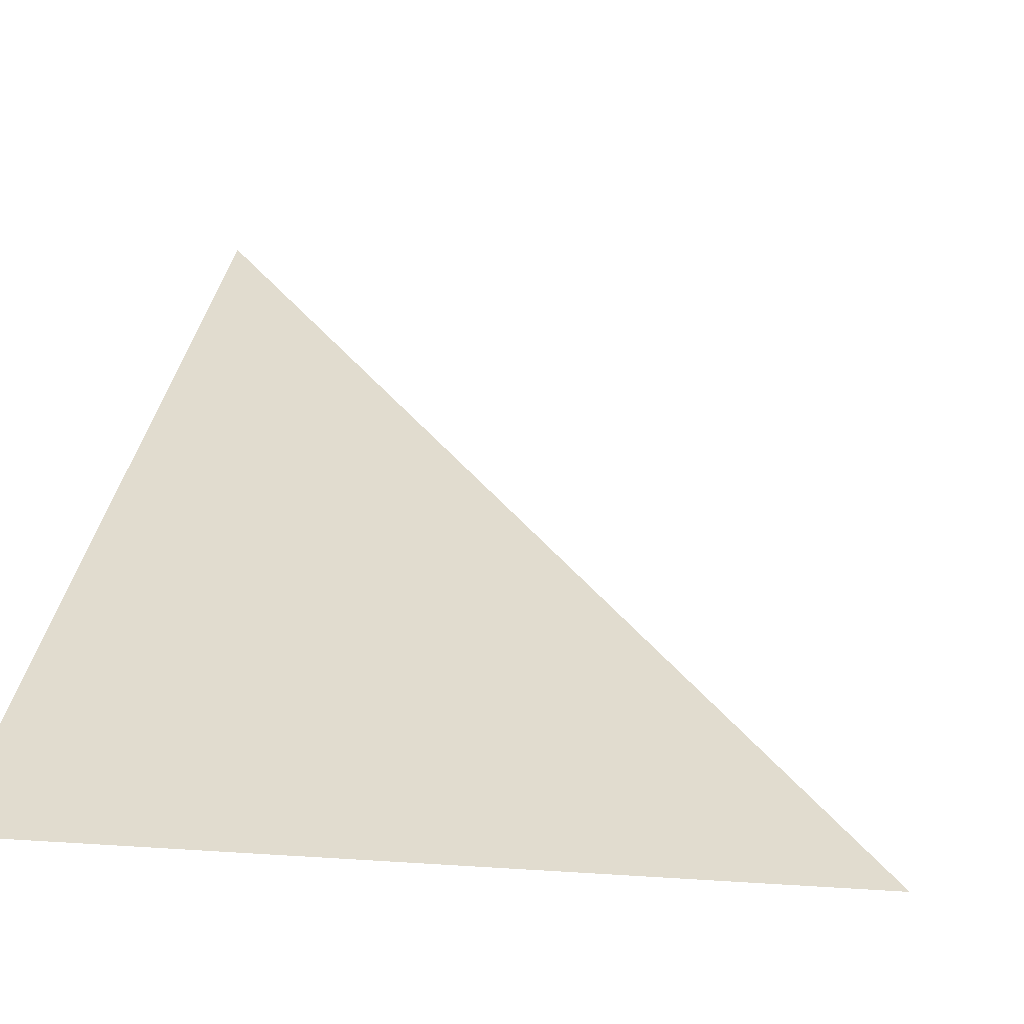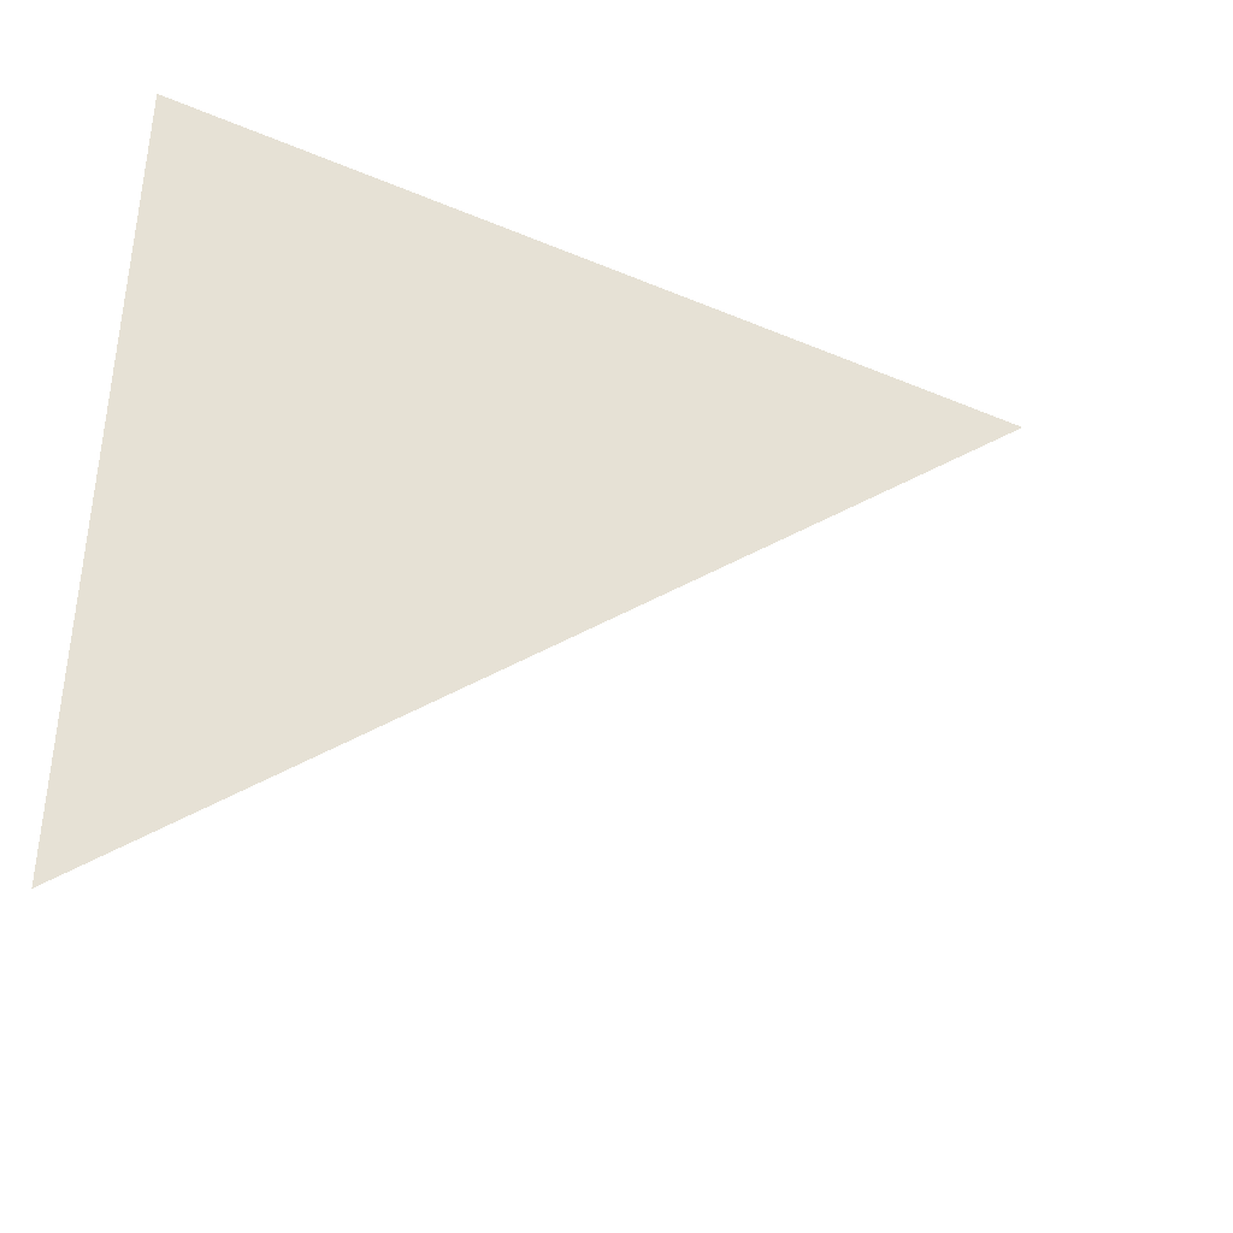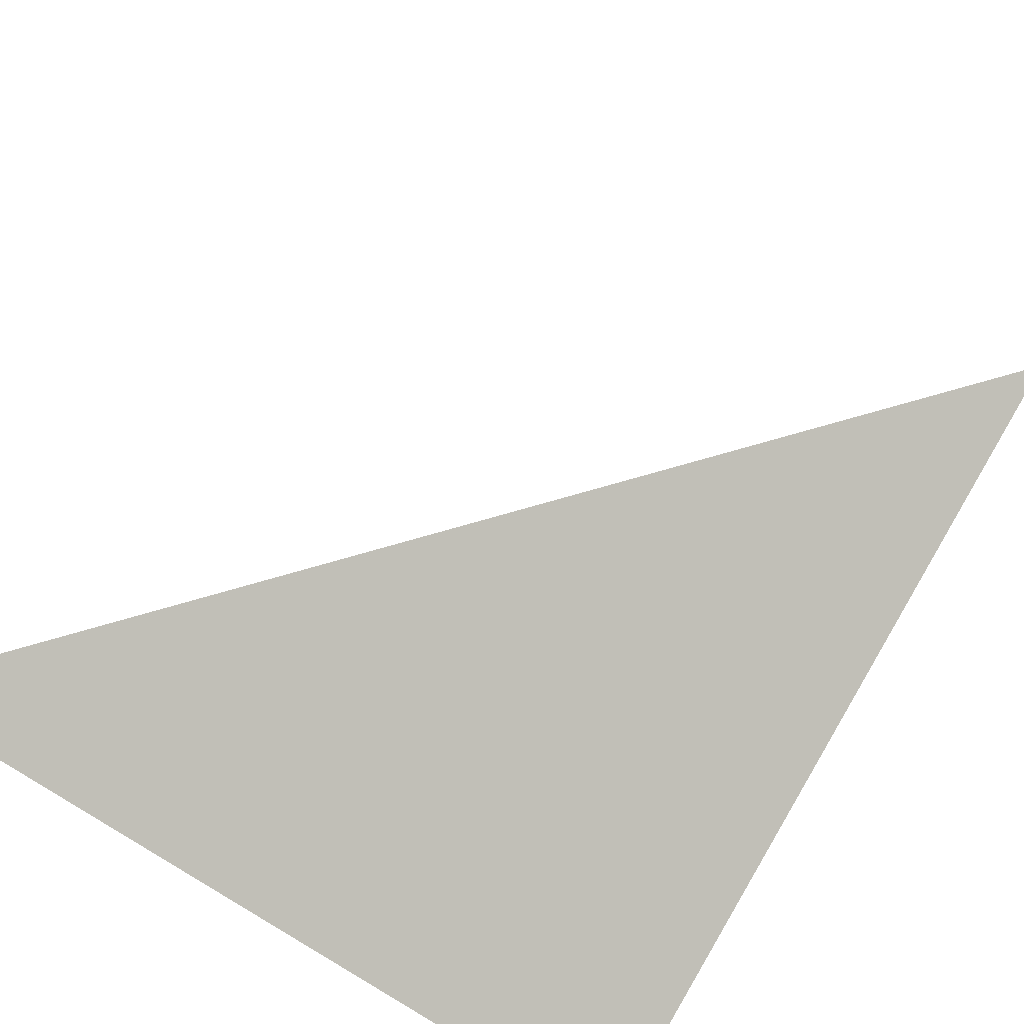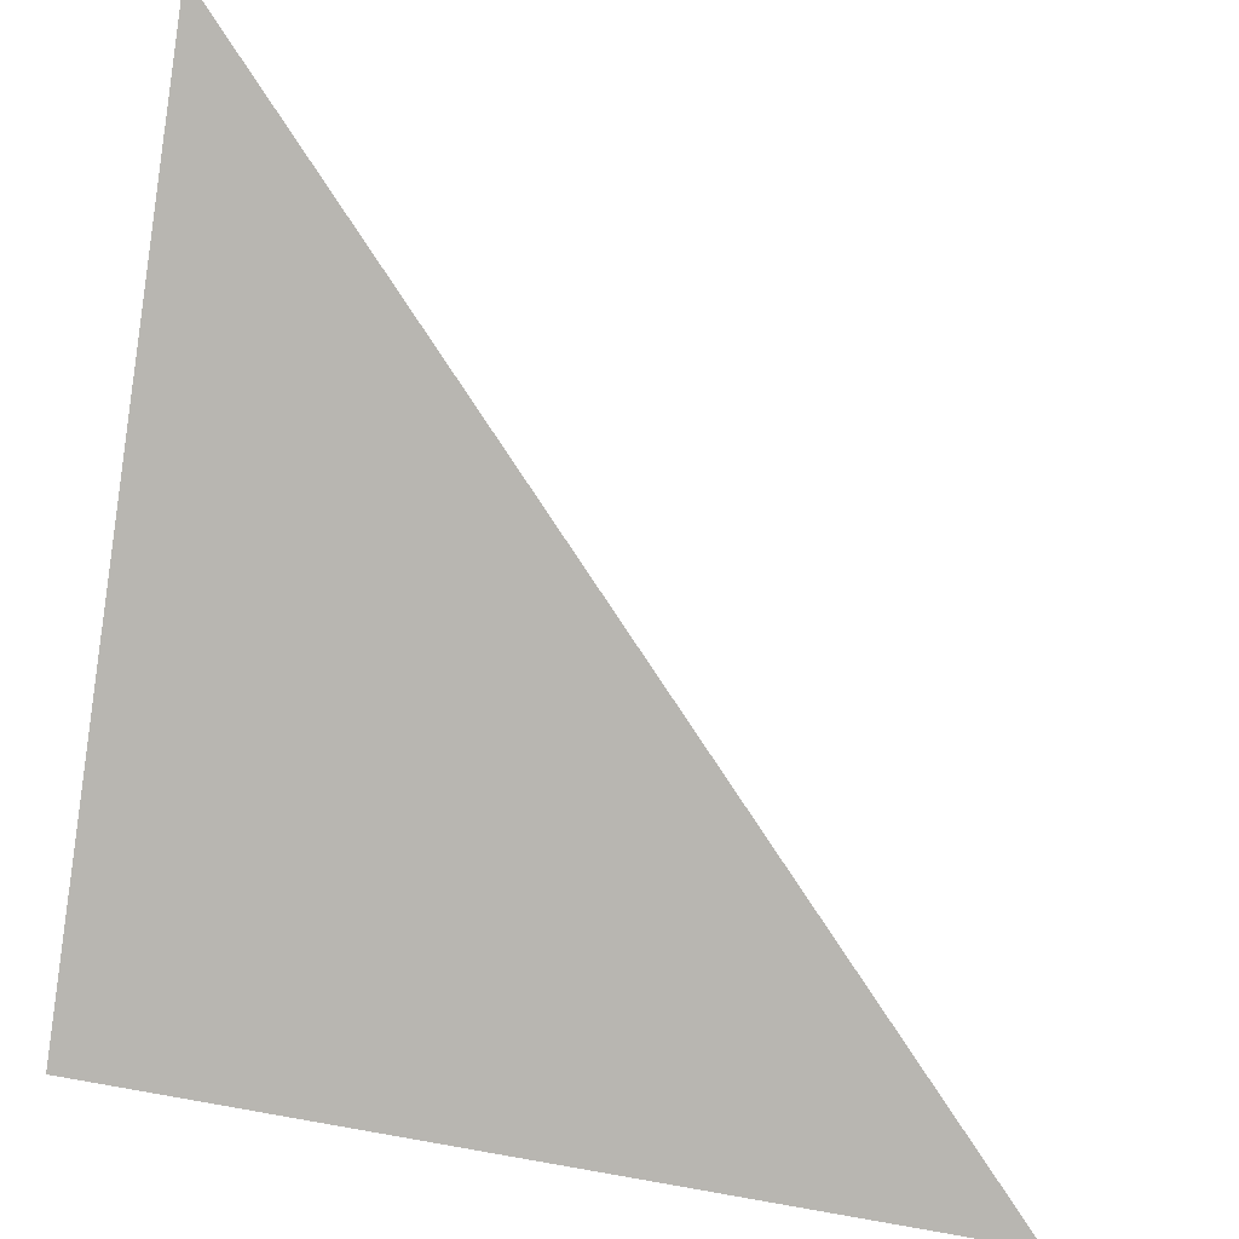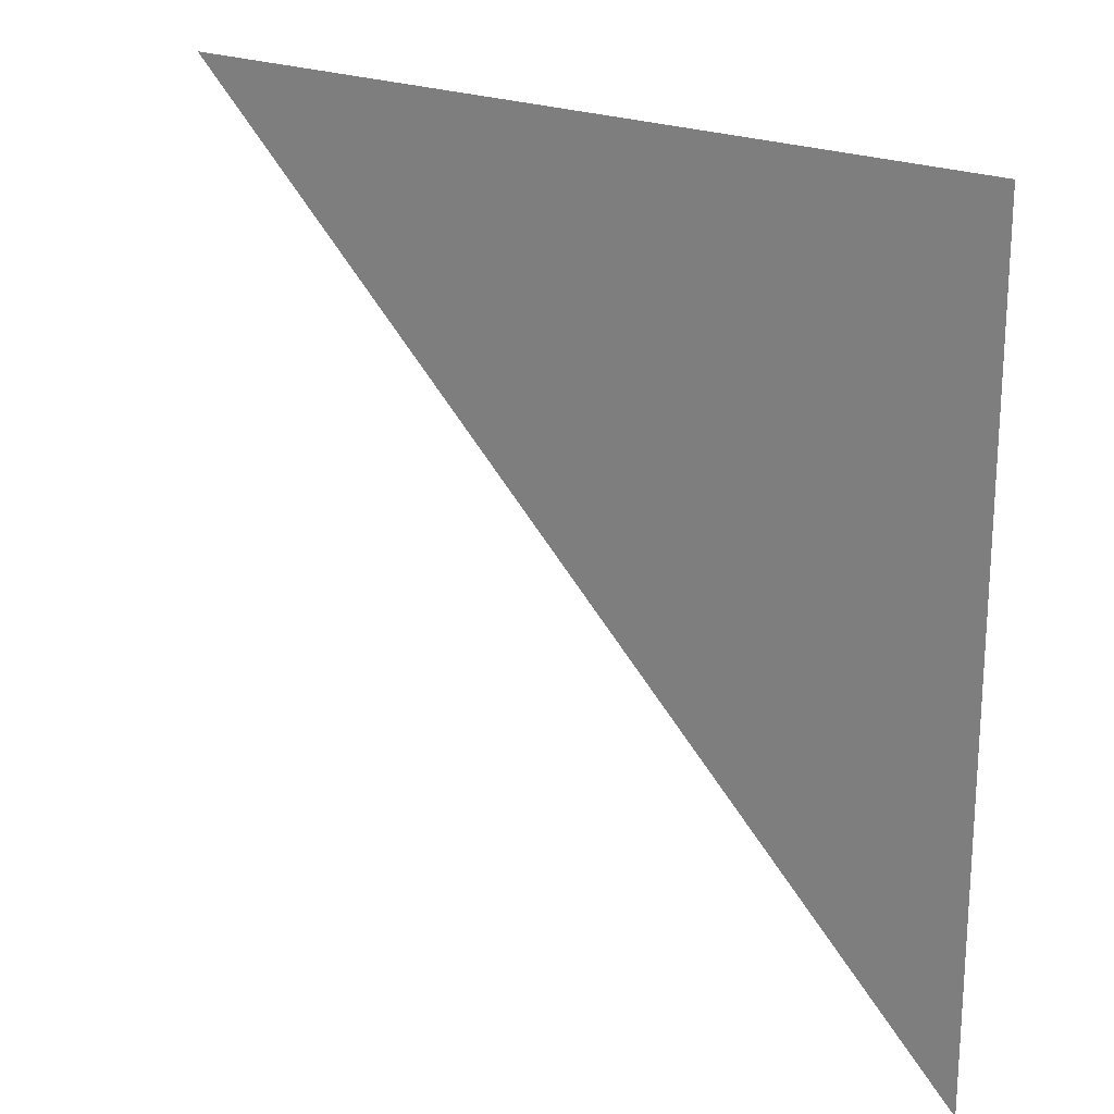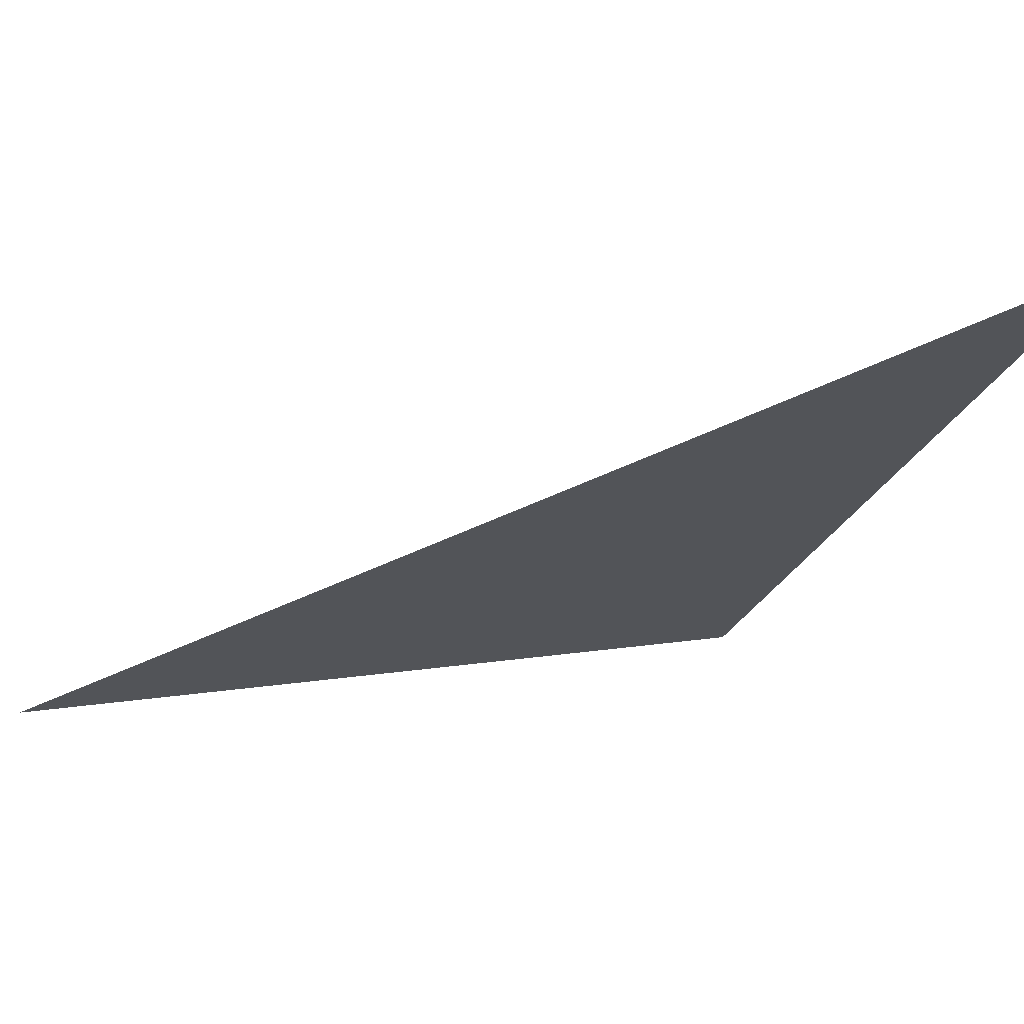
<metadata>
{"format":"obj","ext":"obj","renderer":"f3d","projection":"perspective","resolution":1024,"background":"white","views":[{"elev":5.1,"azim":104.1,"up":"+Y"},{"elev":-39.6,"azim":117.2,"up":"+Z"},{"elev":-60.9,"azim":-128.4,"up":"+Y"},{"elev":62.4,"azim":100.3,"up":"+Y"},{"elev":20.7,"azim":4.5,"up":"+Z"},{"elev":12.2,"azim":-111.7,"up":"+Y"}]}
</metadata>
<code>
o #ID608
v 0.008851 -0.5742 0.04905
v -0.01741 -0.5558 0.07855
v 0.008851 -0.5742 0.07855
v 0.008851 -0.5742 0.07855
v -0.01741 -0.5558 0.07855
v 0.008851 -0.5742 0.04905
f 1 2 3
f 4 5 6

</code>
